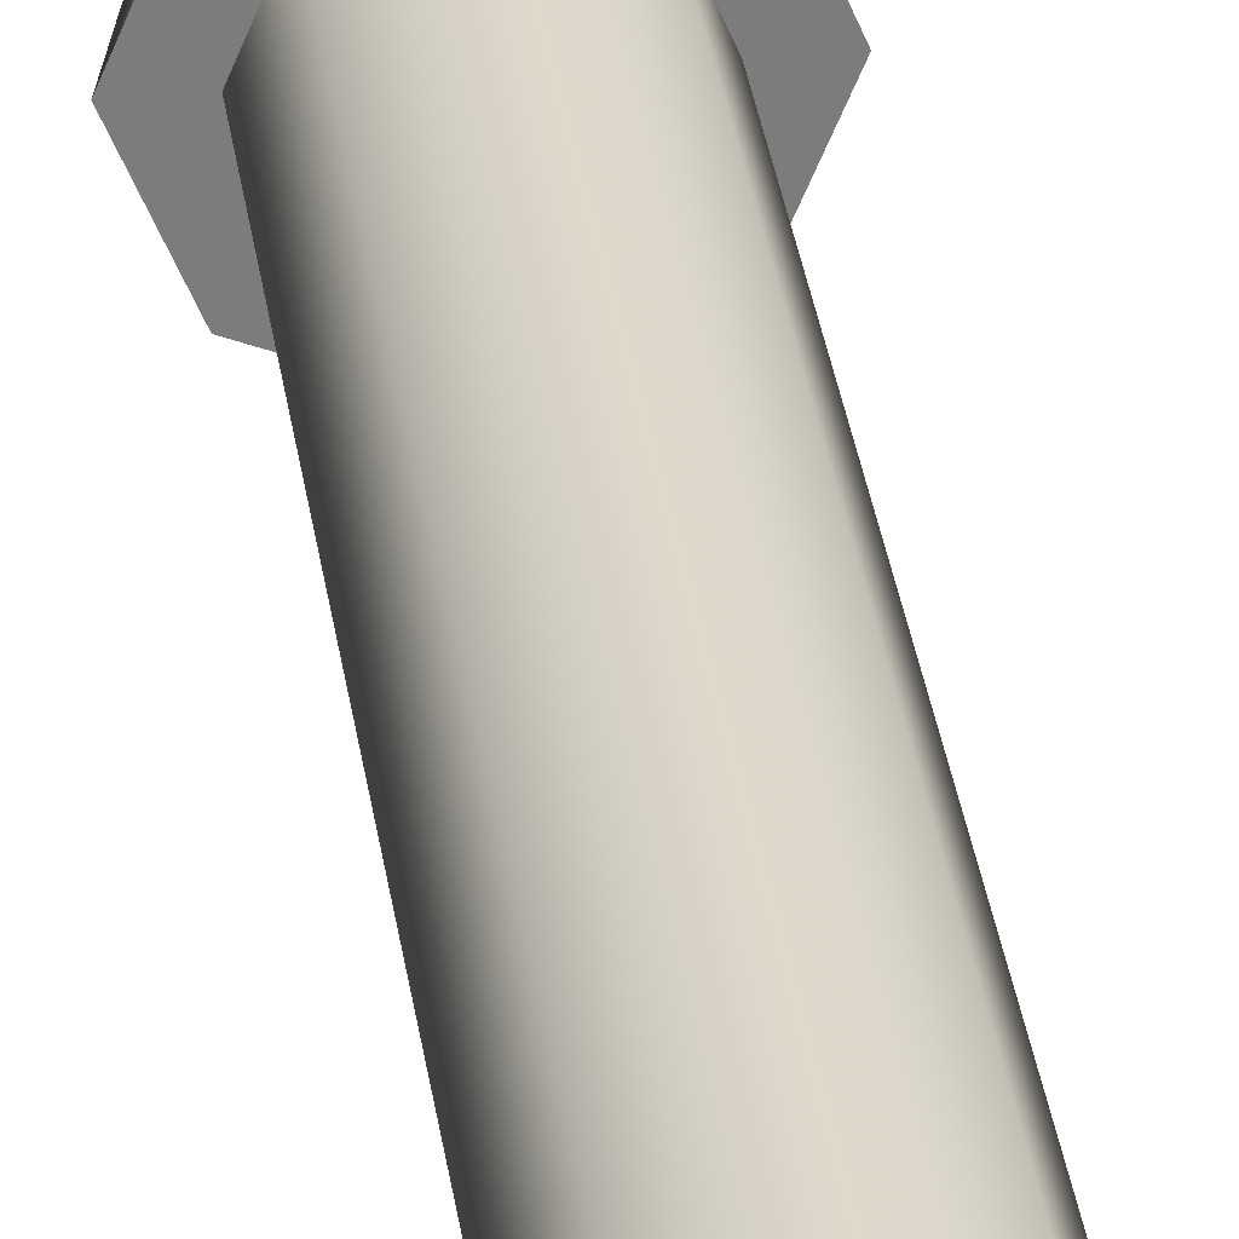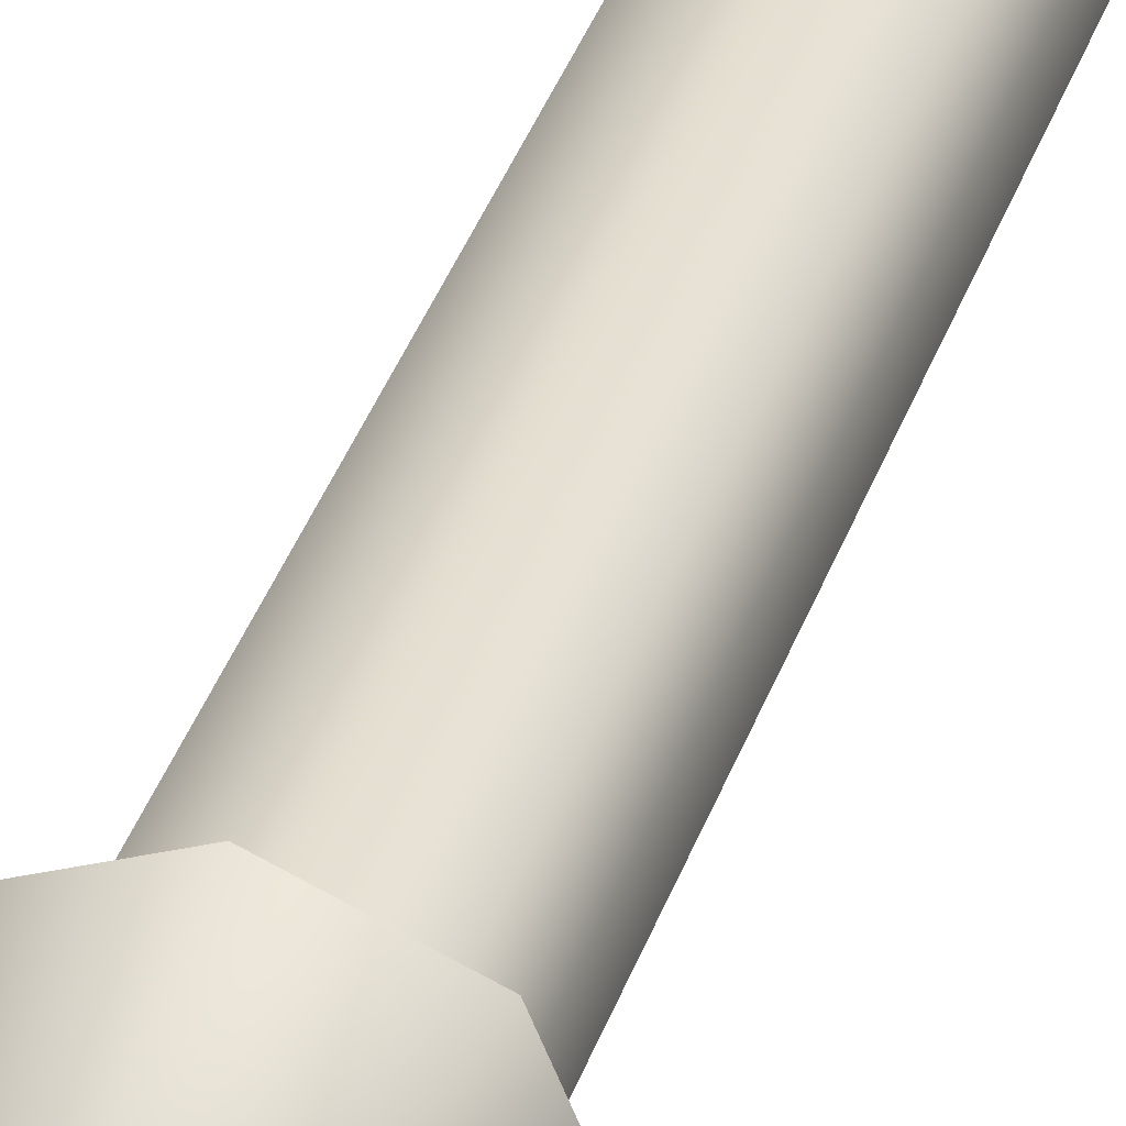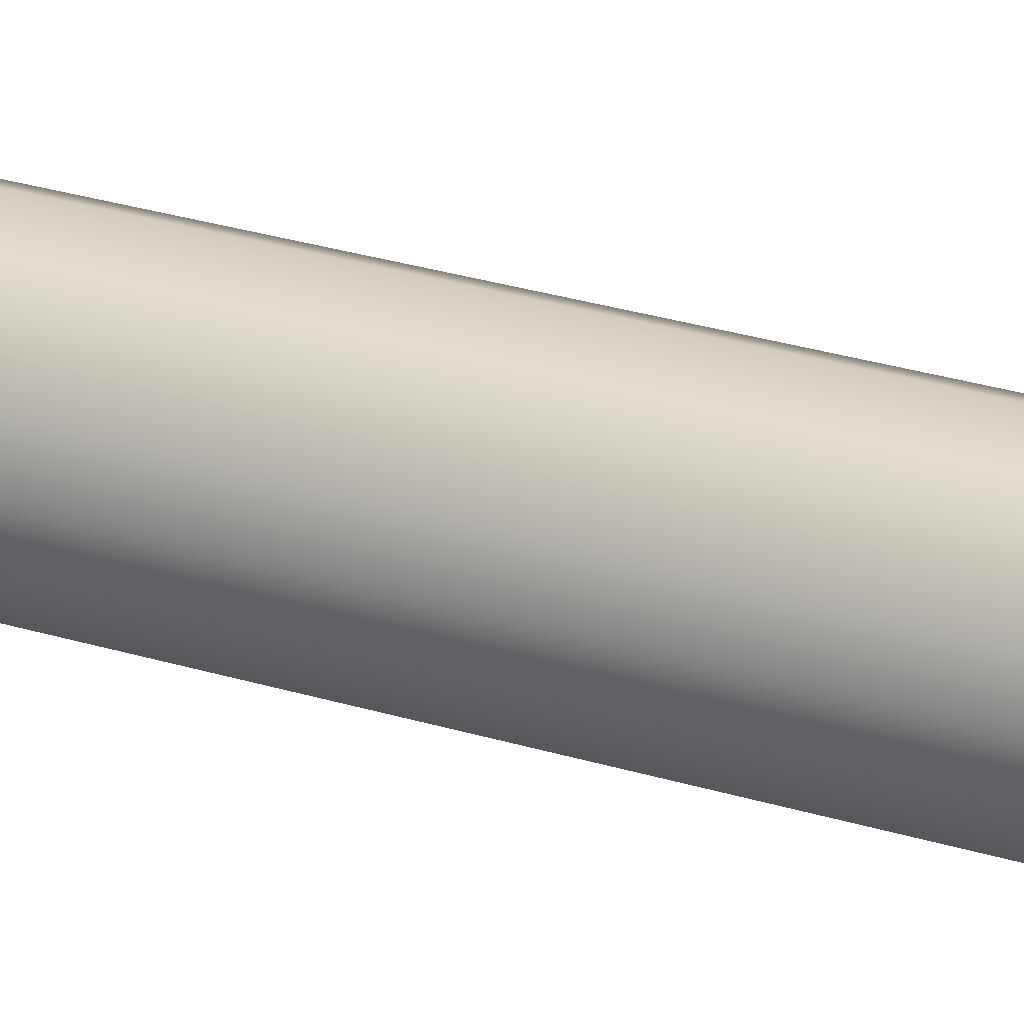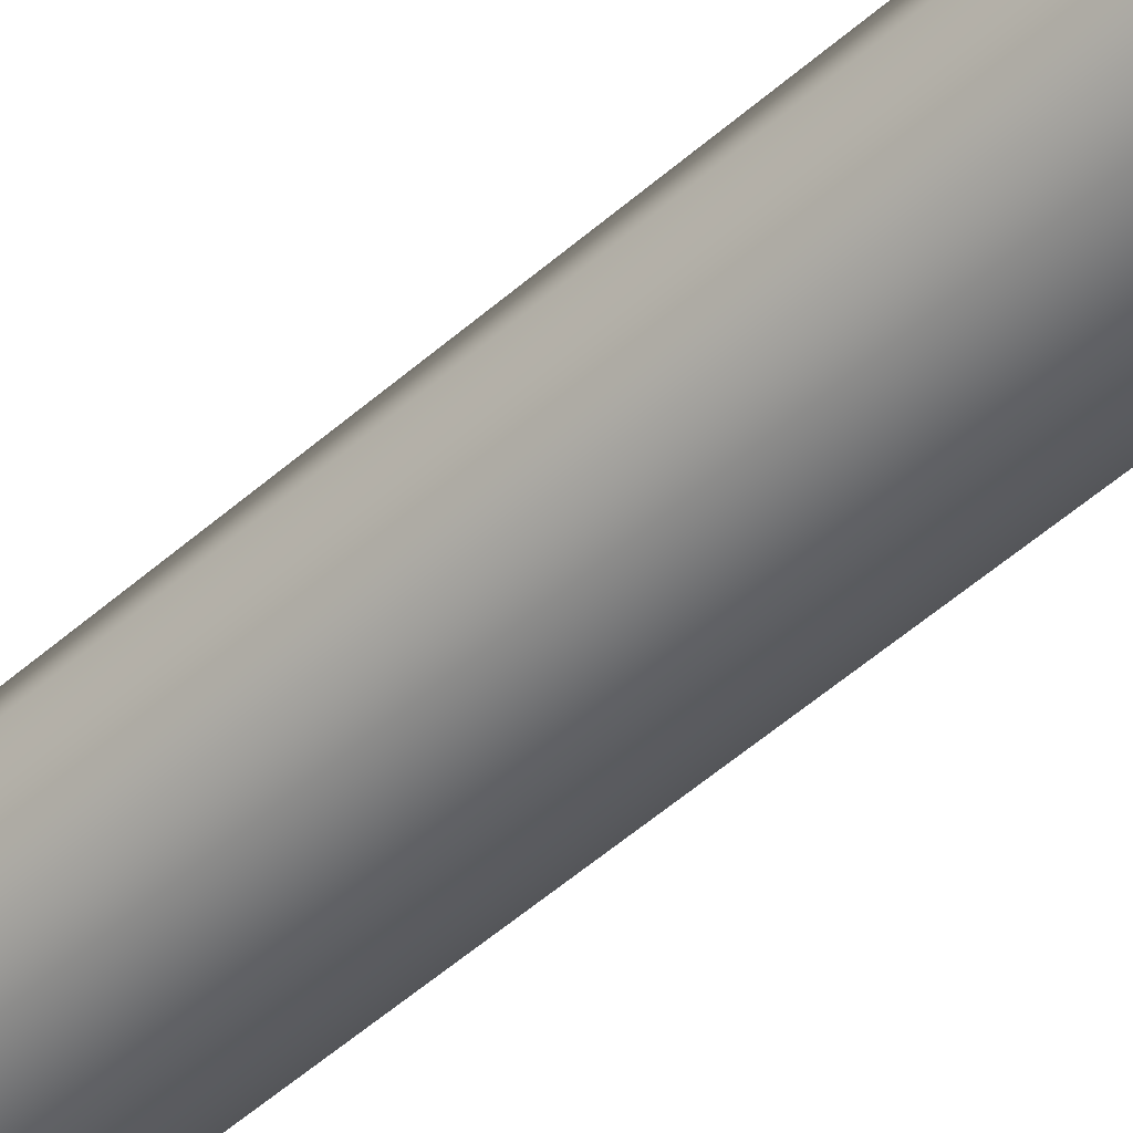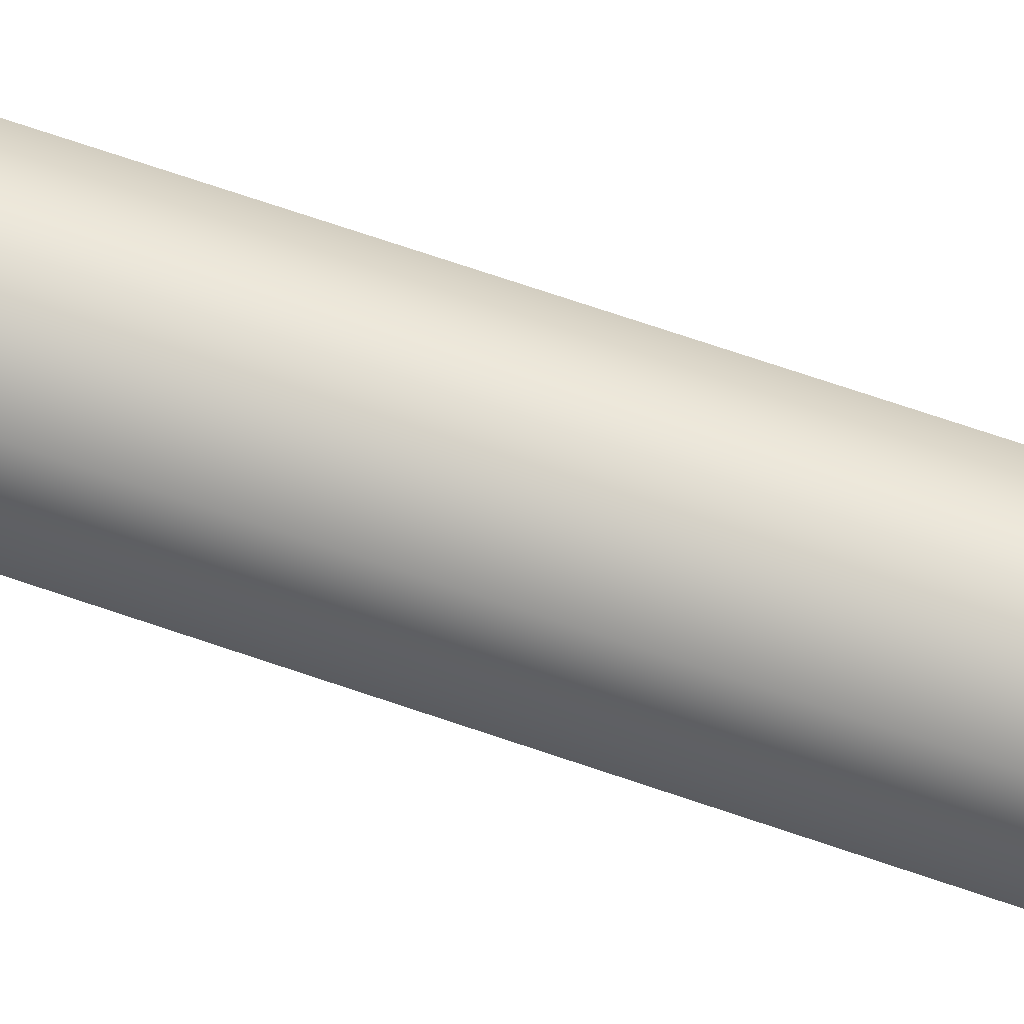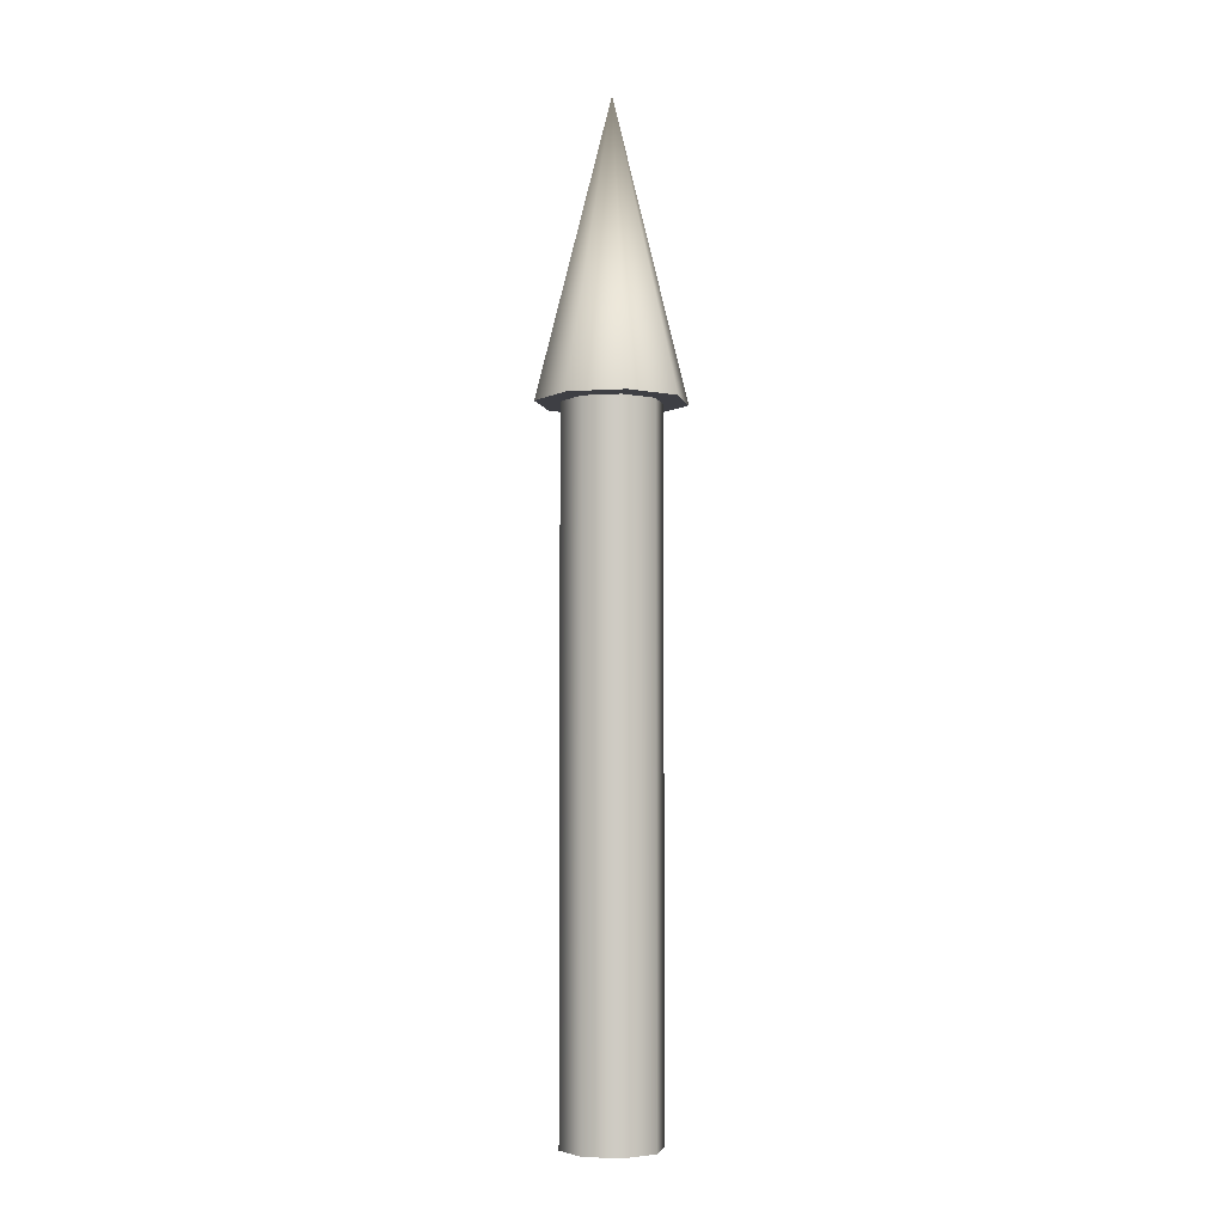
<metadata>
{"format":"obj","ext":"obj","renderer":"f3d","projection":"perspective","resolution":1024,"background":"white","views":[{"elev":31.6,"azim":172.5,"up":"+Y"},{"elev":35.0,"azim":16.9,"up":"+Y"},{"elev":23.8,"azim":118.8,"up":"+Y"},{"elev":-49.4,"azim":134.7,"up":"+Y"},{"elev":65.7,"azim":-70.5,"up":"+Y"},{"elev":-4.4,"azim":-10.4,"up":"+Z"}]}
</metadata>
<code>
v 0.05 0 0
v 0.03535 0.03535 0
v 0 0.05 0
v -0.03535 0.03535 0
v -0.05 0 0
v -0.03535 -0.03535 0
v -0 -0.05 0
v 0.03535 -0.03535 0
v 0.05 0 0
v 0.03535 0.03535 0
v 0 0.05 0
v -0.03535 0.03535 0
v -0.05 0 0
v -0.03535 -0.03535 0
v -0 -0.05 0
v 0.03535 -0.03535 0
v 0.05 0 0.7
v 0.03535 0.03535 0.7
v 0 0.05 0.7
v -0.03535 0.03535 0.7
v -0.05 0 0.7
v -0.03535 -0.03535 0.7
v -0 -0.05 0.7
v 0.03535 -0.03535 0.7
v 0.05 0 0.7
v 0.03535 0.03535 0.7
v 0 0.05 0.7
v -0.03535 0.03535 0.7
v -0.05 0 0.7
v -0.03535 -0.03535 0.7
v -0 -0.05 0.7
v 0.03535 -0.03535 0.7
v 0.075 0 0.7
v 0.05303 0.05303 0.7
v 0 0.075 0.7
v -0.05303 0.05303 0.7
v -0.075 0 0.7
v -0.05303 -0.05303 0.7
v -0 -0.075 0.7
v 0.05303 -0.05303 0.7
v 0 0 1
v 0.075 0 0.7
v 0.05303 0.05303 0.7
v 0 0.075 0.7
v -0.05303 0.05303 0.7
v -0.075 0 0.7
v -0.05303 -0.05303 0.7
v -0 -0.075 0.7
v 0.05303 -0.05303 0.7
f 1 3 2
f 1 4 3
f 1 5 4
f 1 6 5
f 1 7 6
f 1 8 7
f 9 18 17
f 9 10 18
f 10 19 18
f 10 11 19
f 11 20 19
f 11 12 20
f 12 21 20
f 12 13 21
f 13 22 21
f 13 14 22
f 14 23 22
f 14 15 23
f 15 24 23
f 15 16 24
f 16 17 24
f 16 9 17
f 25 34 33
f 25 26 34
f 26 35 34
f 26 27 35
f 27 36 35
f 27 28 36
f 28 37 36
f 28 29 37
f 29 38 37
f 29 30 38
f 30 39 38
f 30 31 39
f 31 40 39
f 31 32 40
f 32 33 40
f 32 25 33
f 41 42 43
f 41 43 44
f 41 44 45
f 41 45 46
f 41 46 47
f 41 47 48
f 41 48 49
f 41 49 42

</code>
